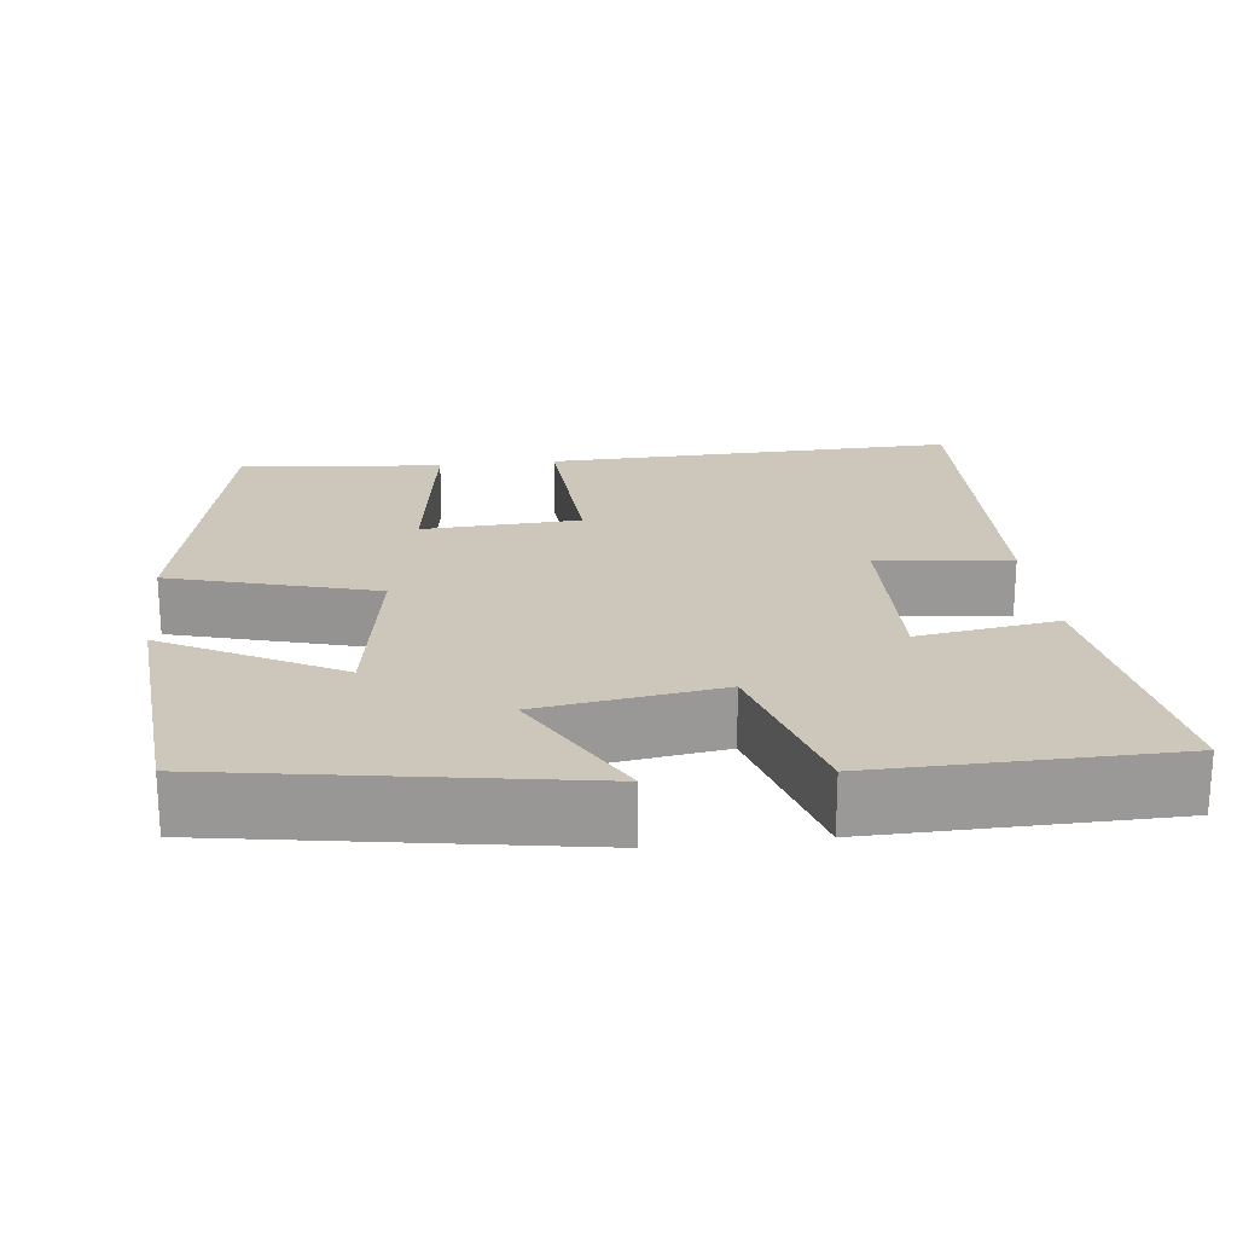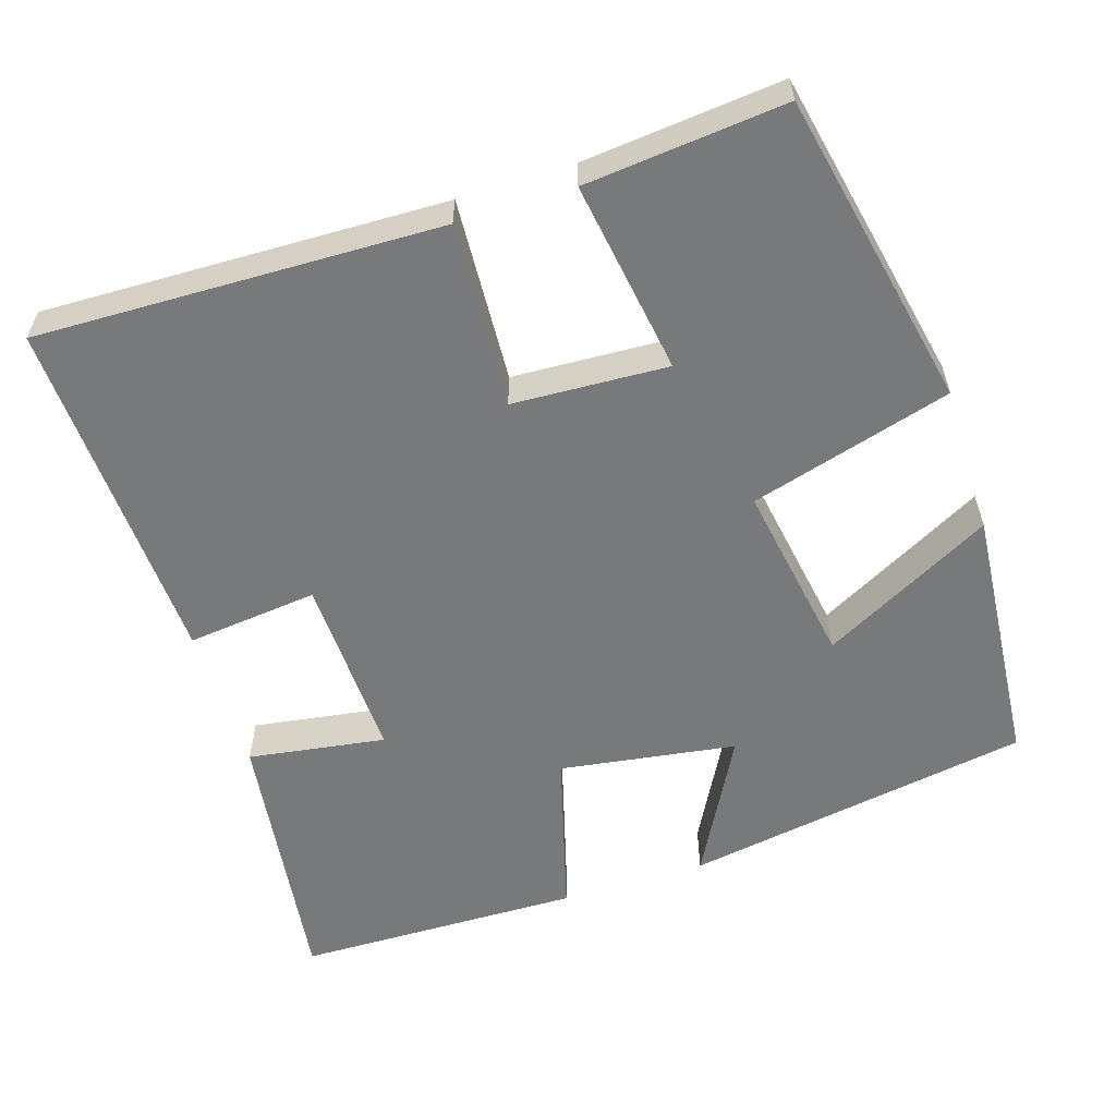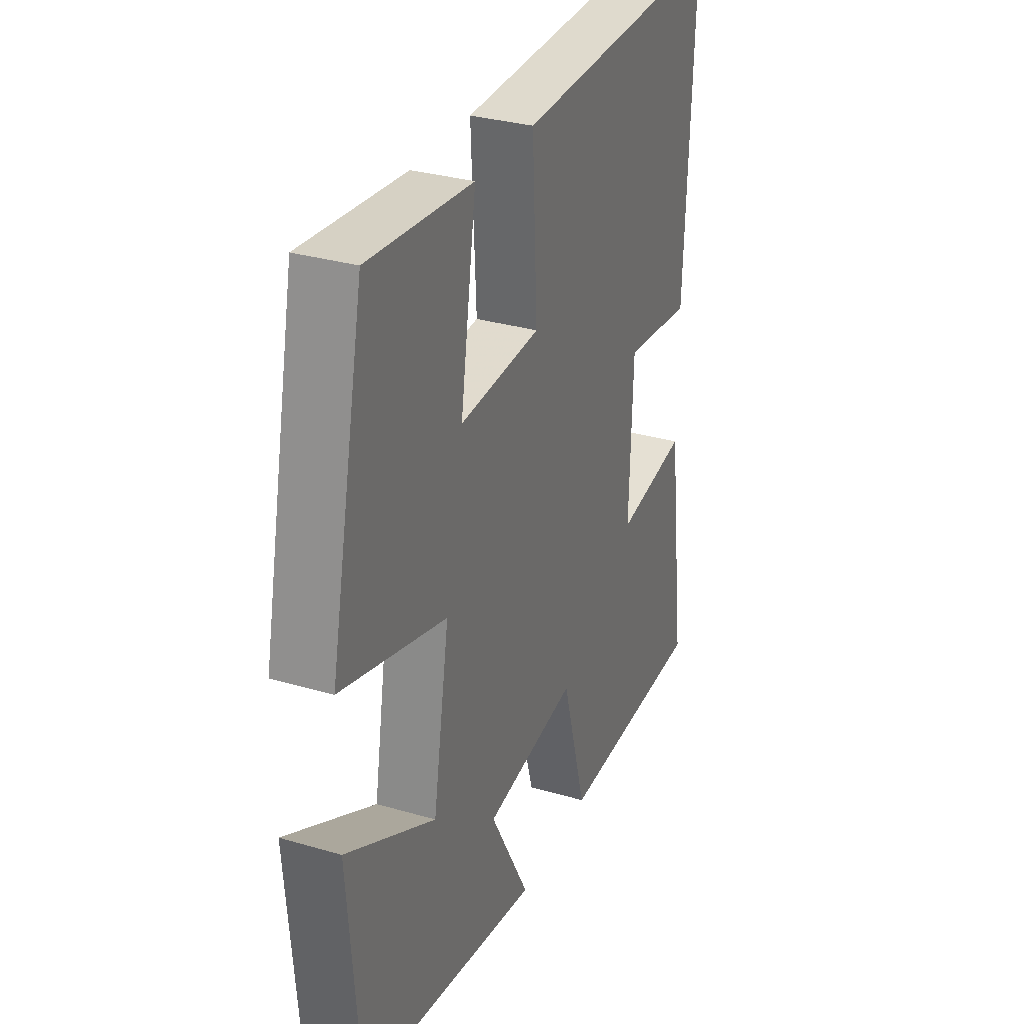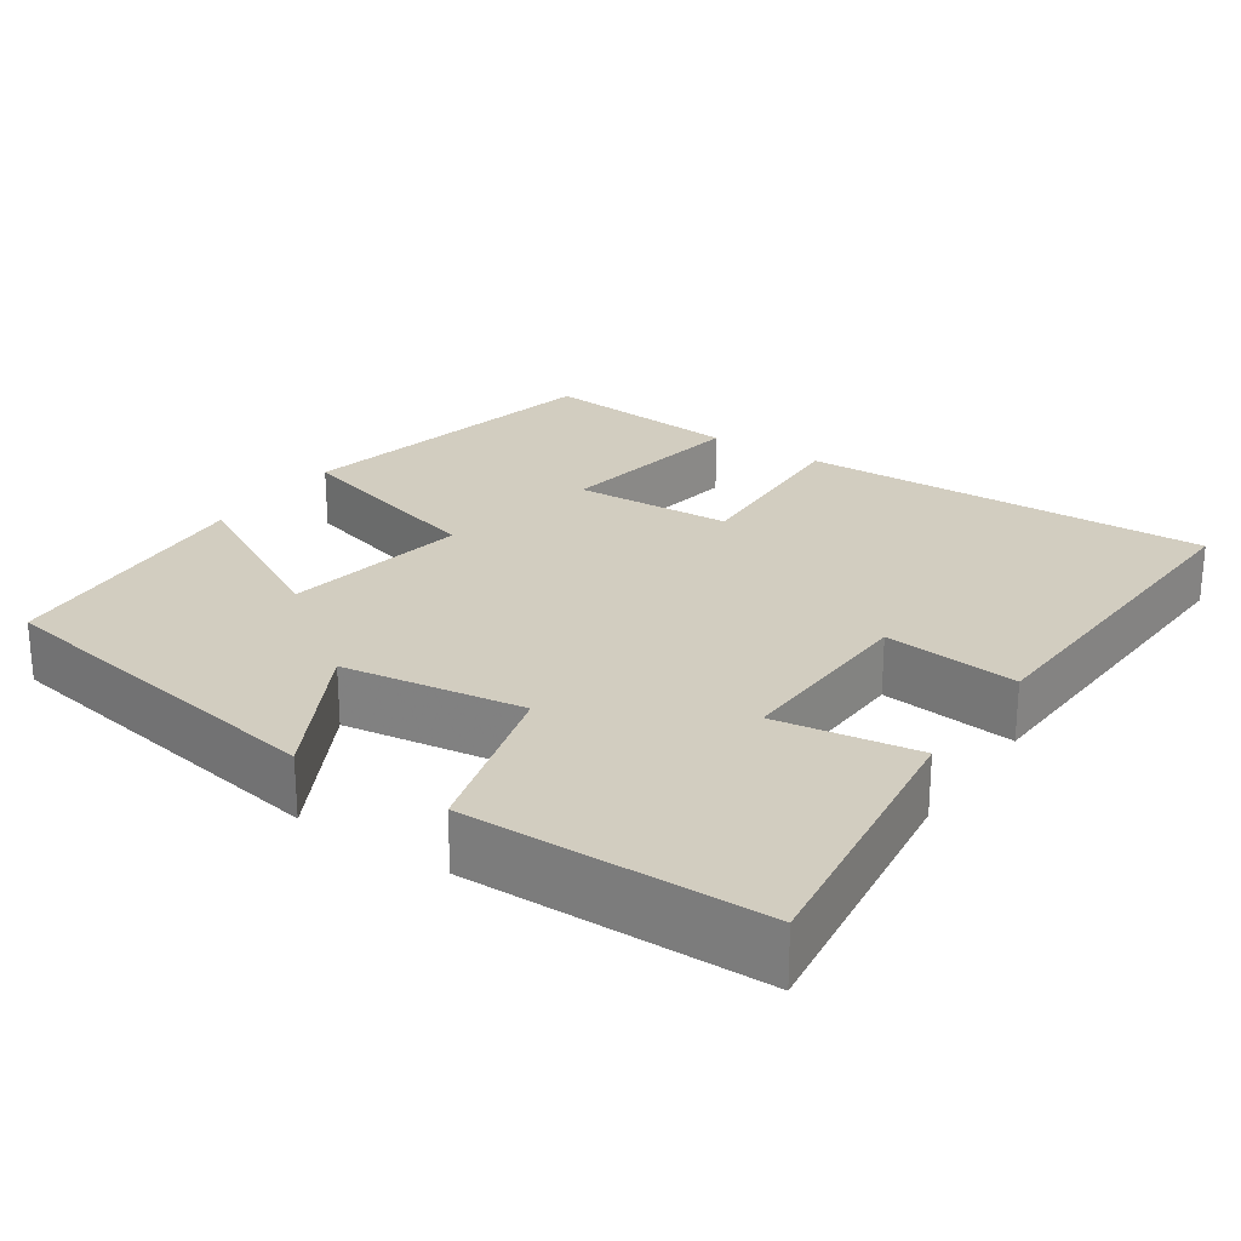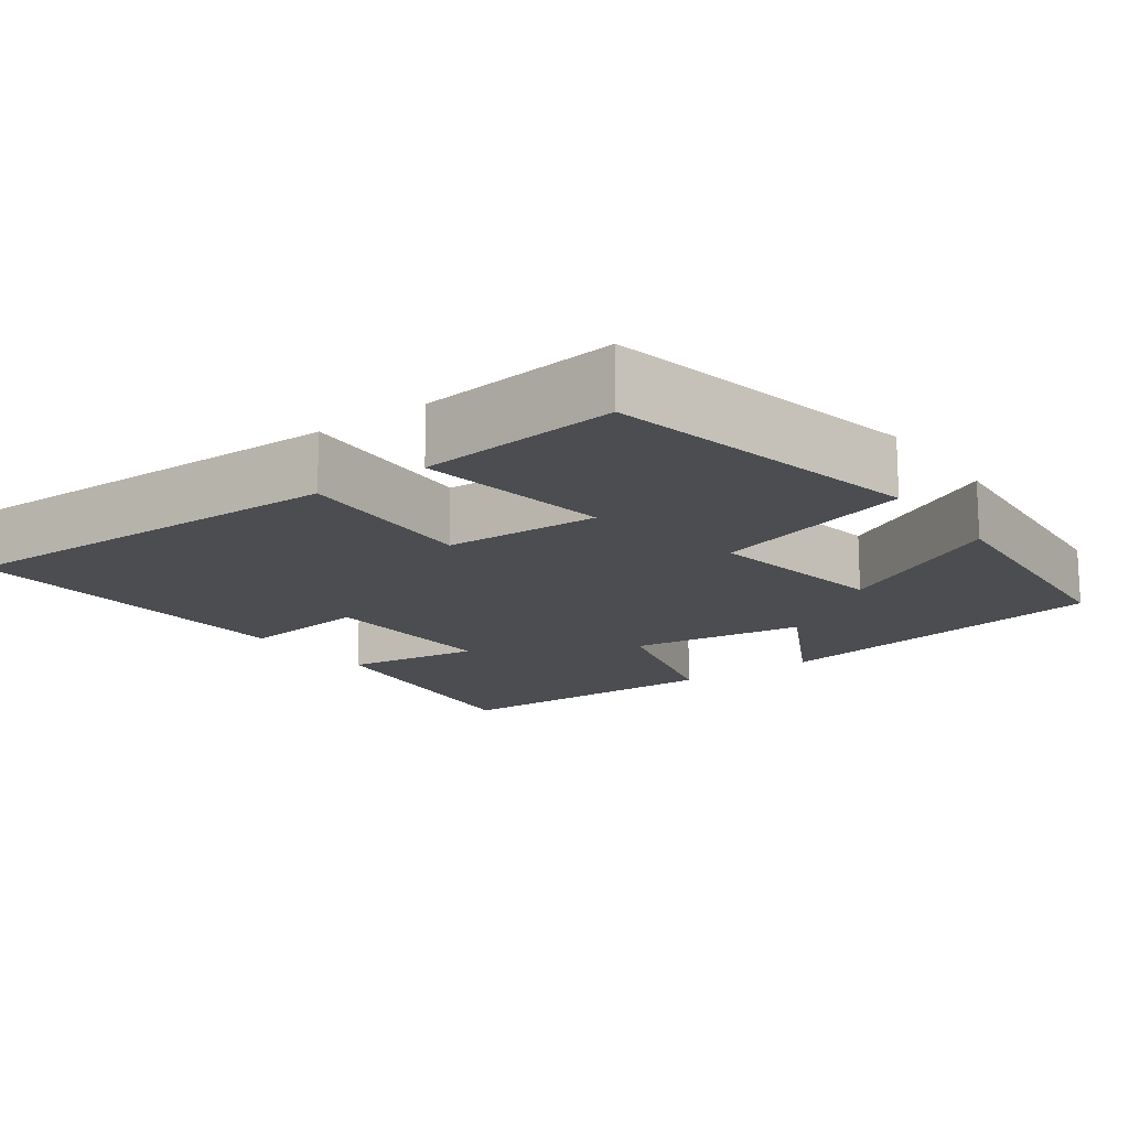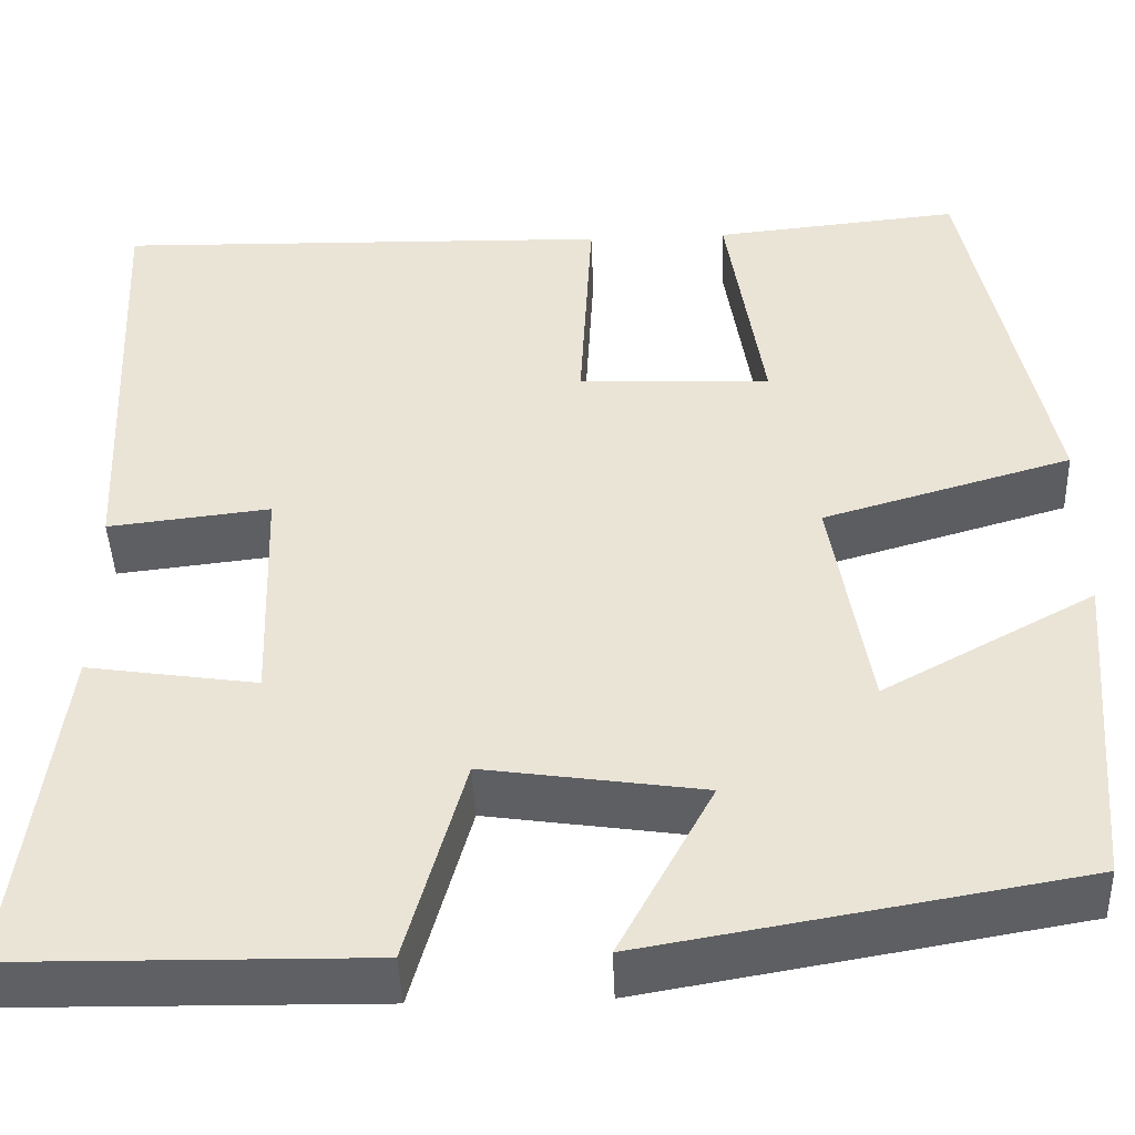
<metadata>
{"format":"obj","ext":"obj","renderer":"f3d","projection":"perspective","resolution":1024,"background":"white","views":[{"elev":21.3,"azim":173.3,"up":"+Y"},{"elev":-57.7,"azim":17.6,"up":"+Y"},{"elev":31.5,"azim":112.5,"up":"+Z"},{"elev":24.5,"azim":-145.8,"up":"+Y"},{"elev":-15.6,"azim":36.3,"up":"+Y"},{"elev":-44.2,"azim":2.3,"up":"+Z"}]}
</metadata>
<code>
v 0.414 0.07 0.525
v 0.5 0.07 0.114
v 0.238 0.07 0.039
v 0.278 0.07 -0.199
v 0.5 0.07 -0.08
v 0.472 0.07 -0.423
v 0.018 0.07 -0.5
v 0.117 0.07 -0.317
v -0.113 0.07 -0.283
v -0.174 0.07 -0.5
v -0.547 0.07 -0.494
v -0.5 0.07 -0.14
v -0.321 0.07 -0.167
v -0.329 0.07 0.075
v -0.5 0.07 0.056
v -0.52 0.07 0.514
v 0.005 0.07 0.5
v -0.008 0.07 0.259
v 0.194 0.07 0.249
v 0.155 0.07 0.5
v 0.414 0 0.525
v 0.5 0 0.114
v 0.238 0 0.039
v 0.278 0 -0.199
v 0.5 0 -0.08
v 0.472 0 -0.423
v 0.018 0 -0.5
v 0.117 0 -0.317
v -0.113 0 -0.283
v -0.174 0 -0.5
v -0.547 0 -0.494
v -0.5 0 -0.14
v -0.321 0 -0.167
v -0.329 0 0.075
v -0.5 0 0.056
v -0.52 0 0.514
v 0.005 0 0.5
v -0.008 0 0.259
v 0.194 0 0.249
v 0.155 0 0.5
f 19 20 1 2
f 18 19 2 3
f 15 16 17 18
f 14 15 18
f 13 14 18 3
f 10 11 12 13
f 9 10 13
f 8 9 13 3
f 5 6 7 8
f 4 5 8
f 3 4 8
f 22 21 40 39
f 23 22 39 38
f 38 37 36 35
f 38 35 34
f 23 38 34 33
f 33 32 31 30
f 33 30 29
f 23 33 29 28
f 28 27 26 25
f 28 25 24
f 28 24 23
f 1 21 22 2
f 2 22 23 3
f 3 23 24 4
f 4 24 25 5
f 5 25 26 6
f 6 26 27 7
f 7 27 28 8
f 8 28 29 9
f 9 29 30 10
f 10 30 31 11
f 11 31 32 12
f 12 32 33 13
f 13 33 34 14
f 14 34 35 15
f 15 35 36 16
f 16 36 37 17
f 17 37 38 18
f 18 38 39 19
f 19 39 40 20
f 20 40 21 1

</code>
